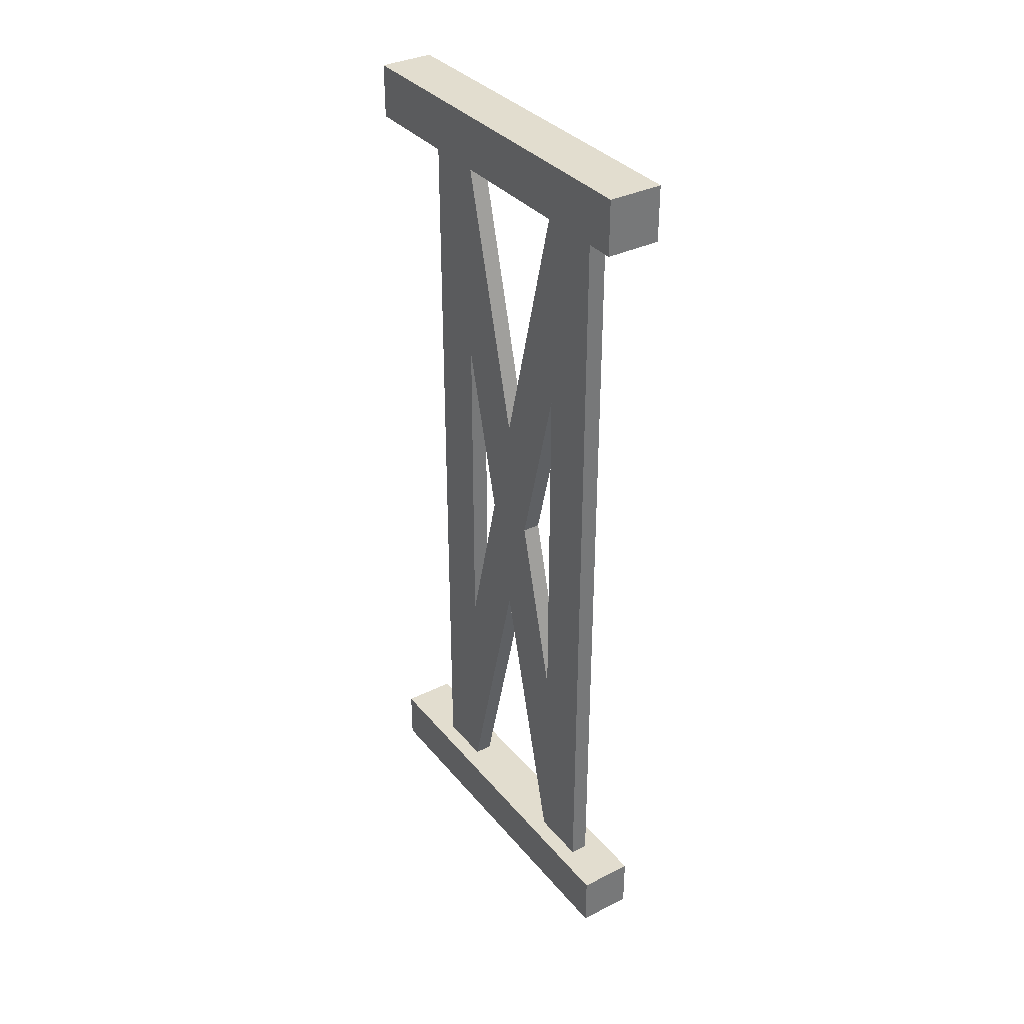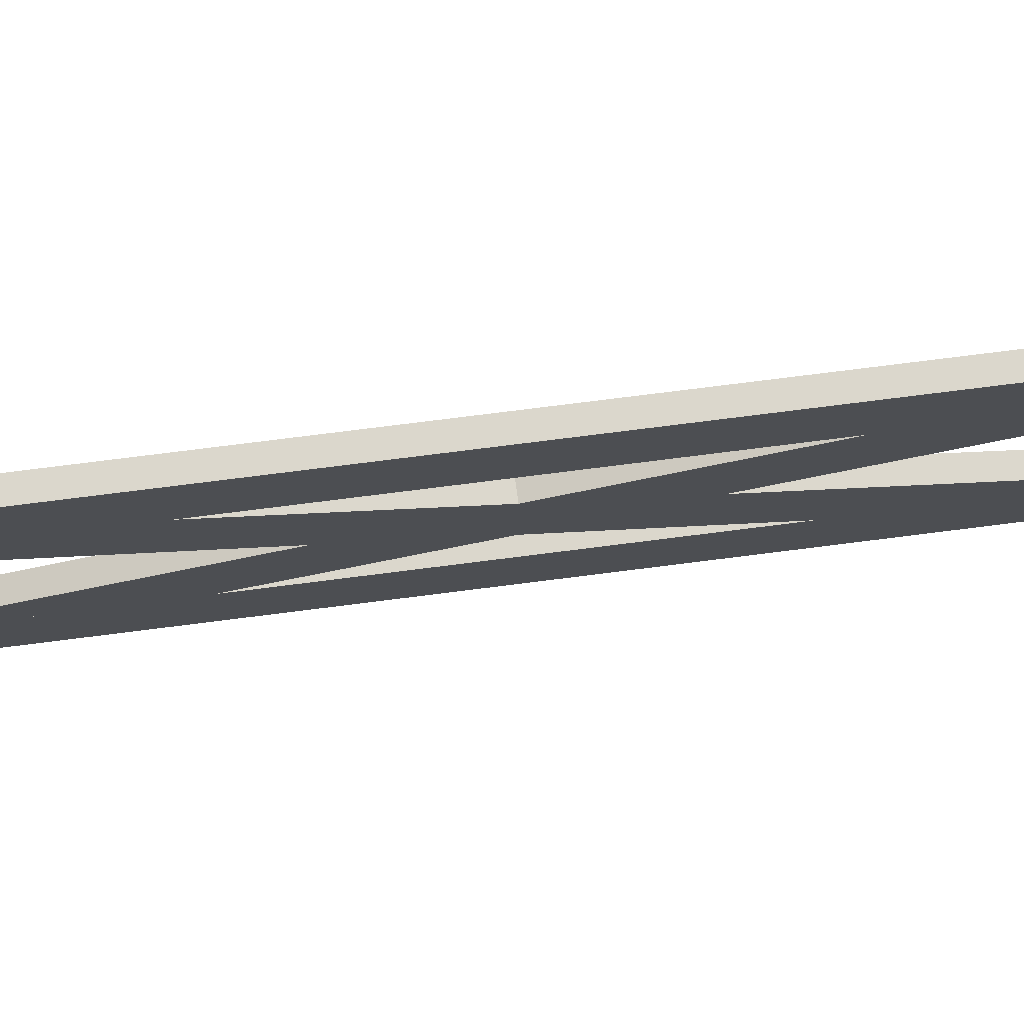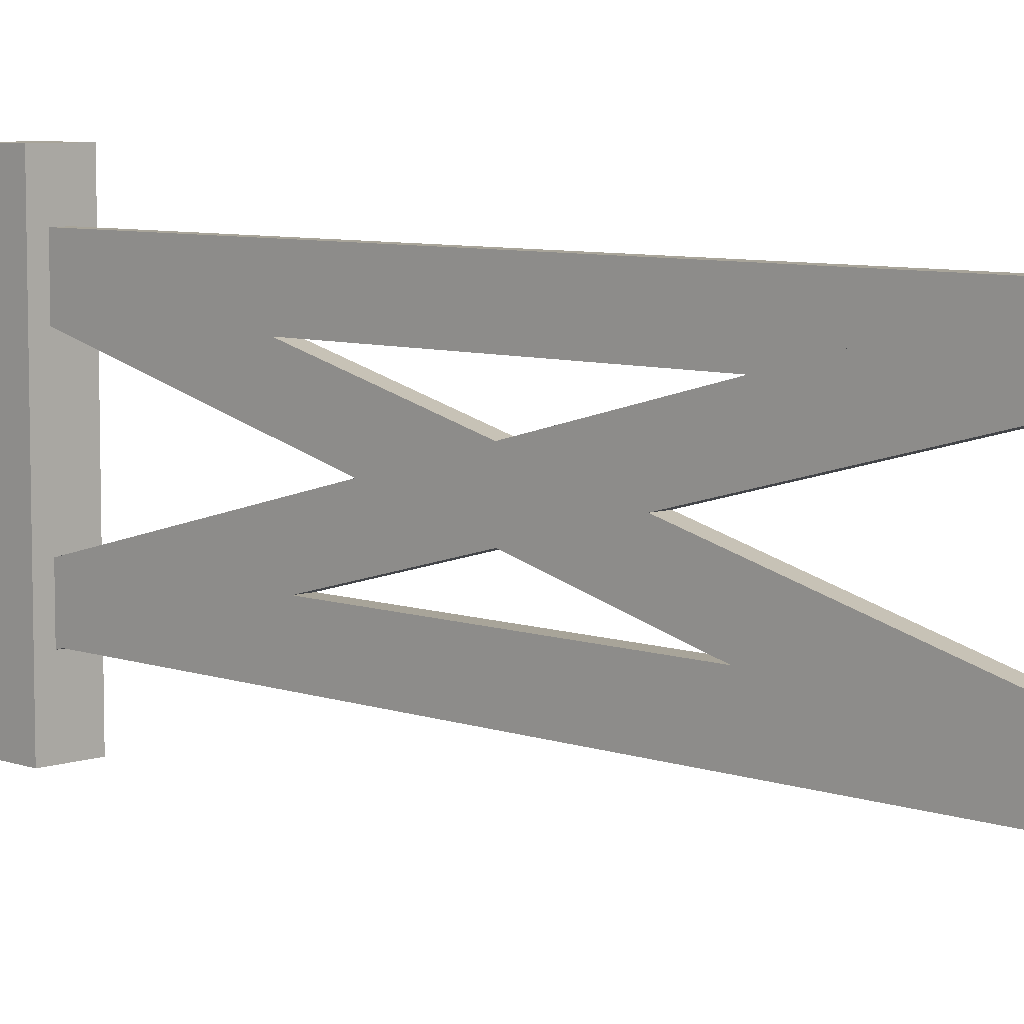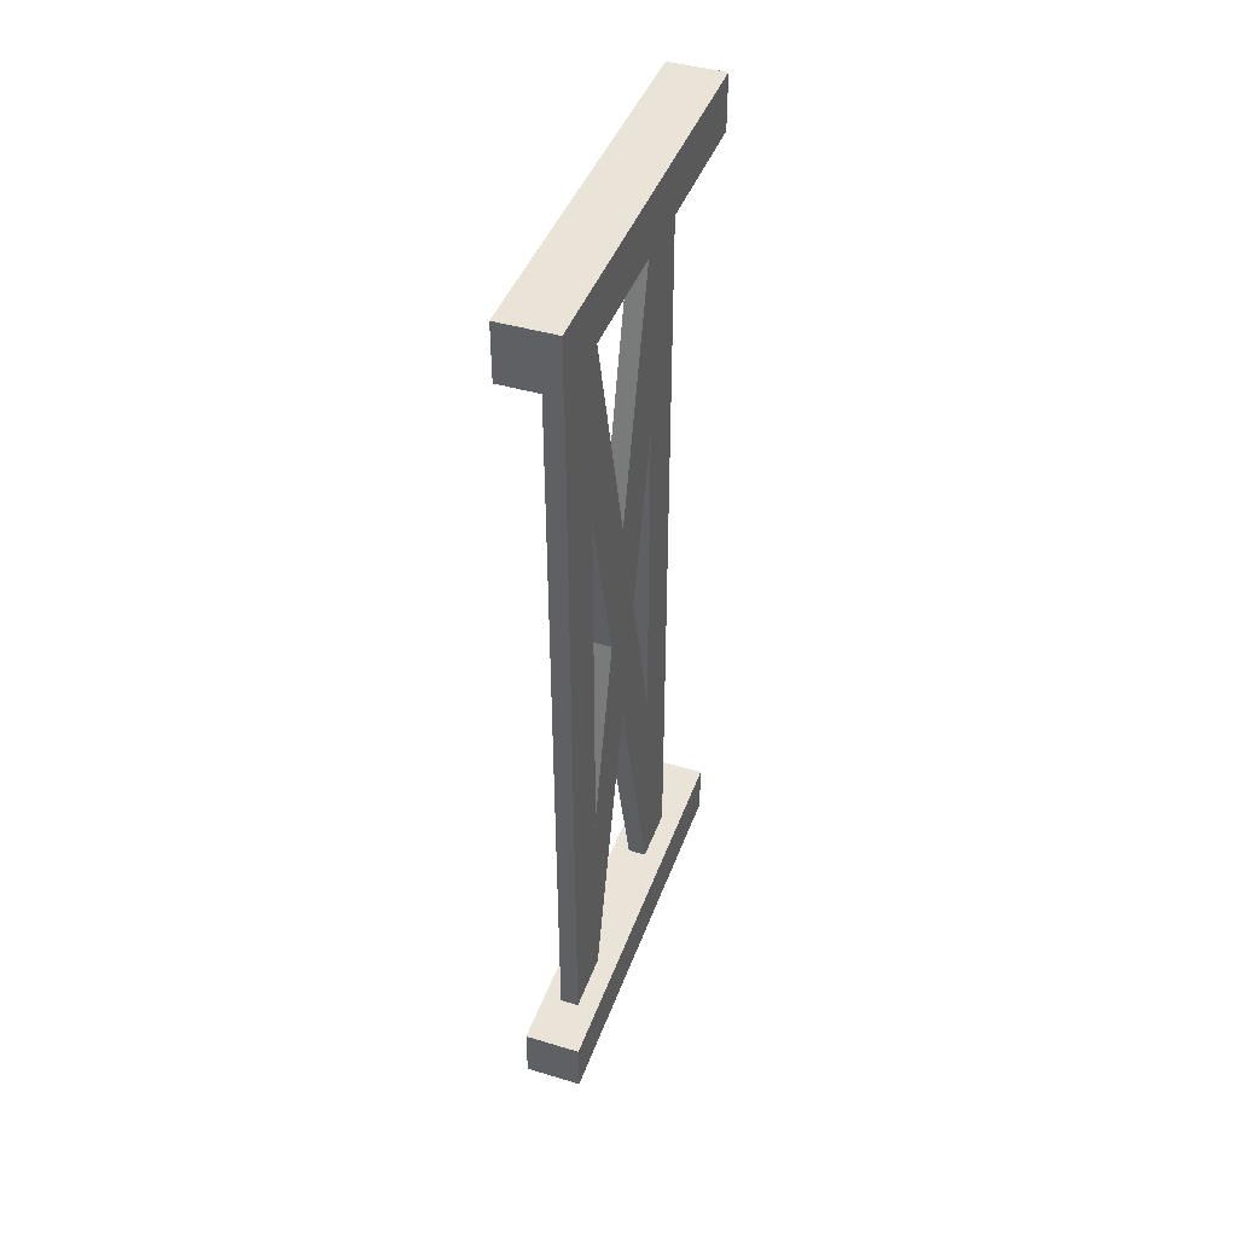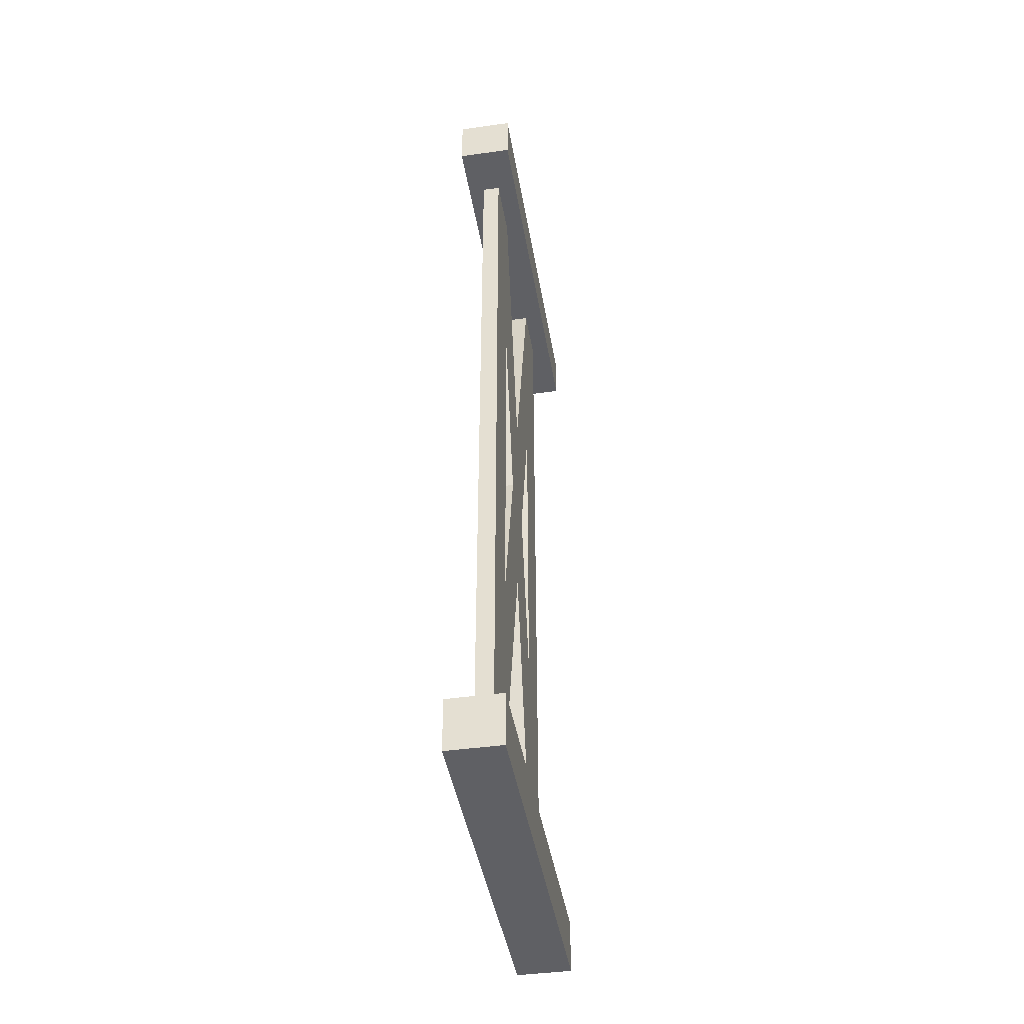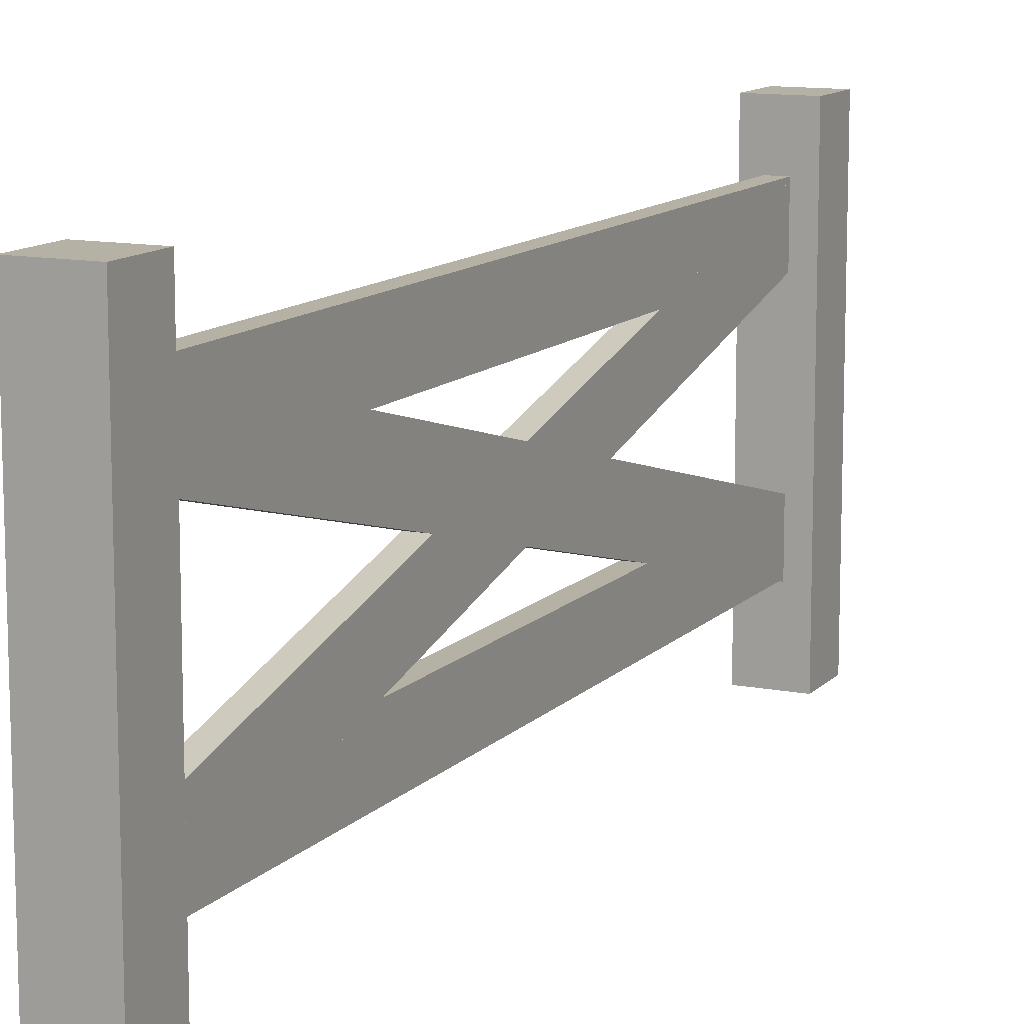
<metadata>
{"format":"obj","ext":"obj","renderer":"f3d","projection":"perspective","resolution":1024,"background":"white","views":[{"elev":34.8,"azim":146.3,"up":"+Z"},{"elev":73.2,"azim":-97.3,"up":"+Y"},{"elev":7.1,"azim":135.4,"up":"+Y"},{"elev":43.4,"azim":-160.6,"up":"+Z"},{"elev":-43.2,"azim":-170.5,"up":"+Z"},{"elev":11.9,"azim":-154.7,"up":"+Y"}]}
</metadata>
<code>
o Cube_Cube.040
v -0.02609 0.008965 0.4082
v -0.02609 0.3782 0.4082
v -0.02609 0.3782 0.3565
v -0.02609 0.008965 0.3565
v 0.02558 0.3782 0.3565
v 0.02558 0.008965 0.3565
v 0.02558 0.3782 0.4082
v 0.02558 0.008965 0.4082
v -0.007528 0.2755 0.3676
v -0.007528 0.3292 0.3676
v -0.007528 0.3292 -0.3999
v -0.007528 0.2755 -0.3999
v 0.009397 0.3292 -0.3999
v 0.009397 0.2755 -0.3999
v 0.009397 0.3292 0.3676
v 0.009397 0.2755 0.3676
v -0.02609 0.008965 -0.3968
v -0.02609 0.3782 -0.3968
v -0.02609 0.3782 -0.4484
v -0.02609 0.008965 -0.4484
v 0.02558 0.3782 -0.4484
v 0.02558 0.008965 -0.4484
v 0.02558 0.3782 -0.3968
v 0.02558 0.008965 -0.3968
v -0.007528 0.08026 0.3676
v -0.007528 0.1339 0.3676
v -0.007528 0.1339 -0.3999
v -0.007528 0.08026 -0.3999
v 0.009397 0.08026 -0.3999
v 0.009397 0.1339 -0.3999
v 0.009397 0.1339 0.3676
v 0.009397 0.08026 0.3676
v -0.007528 0.0784 0.3566
v -0.007528 0.1304 0.37
v -0.007528 0.328 -0.3923
v -0.007528 0.276 -0.4057
v 0.009397 0.328 -0.3923
v 0.009397 0.276 -0.4057
v 0.009397 0.1304 0.37
v 0.009397 0.0784 0.3566
v -0.007528 0.2745 0.3704
v -0.007528 0.3264 0.357
v -0.007528 0.1319 -0.406
v -0.007528 0.07994 -0.3927
v 0.009397 0.1319 -0.406
v 0.009397 0.07994 -0.3927
v 0.009397 0.3264 0.357
v 0.009397 0.2745 0.3704
f 1 2 3 4
f 4 3 5 6
f 6 5 7 8
f 8 7 2 1
f 4 6 8 1
f 5 3 2 7
f 9 10 11 12
f 12 11 13 14
f 14 13 15 16
f 16 15 10 9
f 12 14 16 9
f 13 11 10 15
f 17 18 19 20
f 20 19 21 22
f 22 21 23 24
f 24 23 18 17
f 20 22 24 17
f 21 19 18 23
f 25 26 27 28
f 29 30 31 32
f 28 29 32 25
f 30 27 26 31
f 33 34 35 36
f 38 37 39 40
f 36 38 40 33
f 37 35 34 39
f 41 42 43 44
f 46 45 47 48
f 44 46 48 41
f 45 43 42 47

</code>
